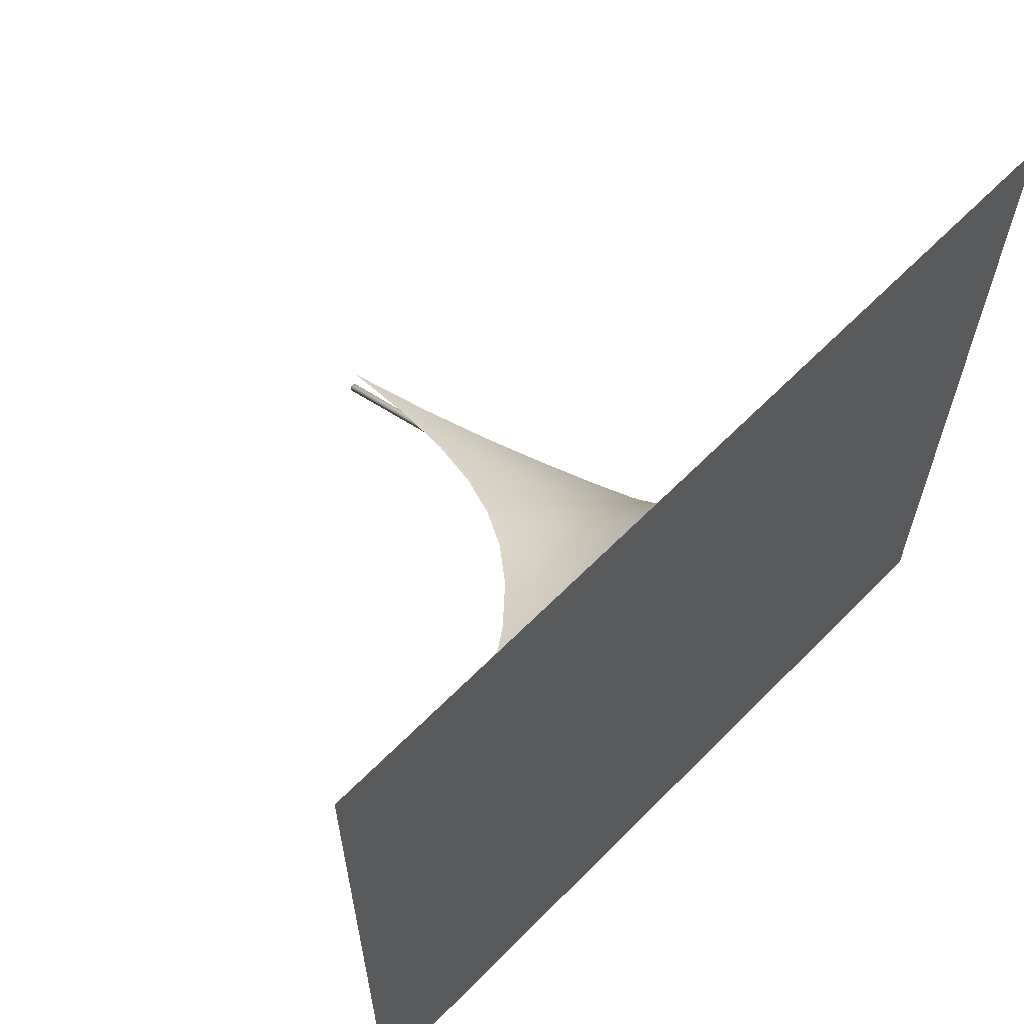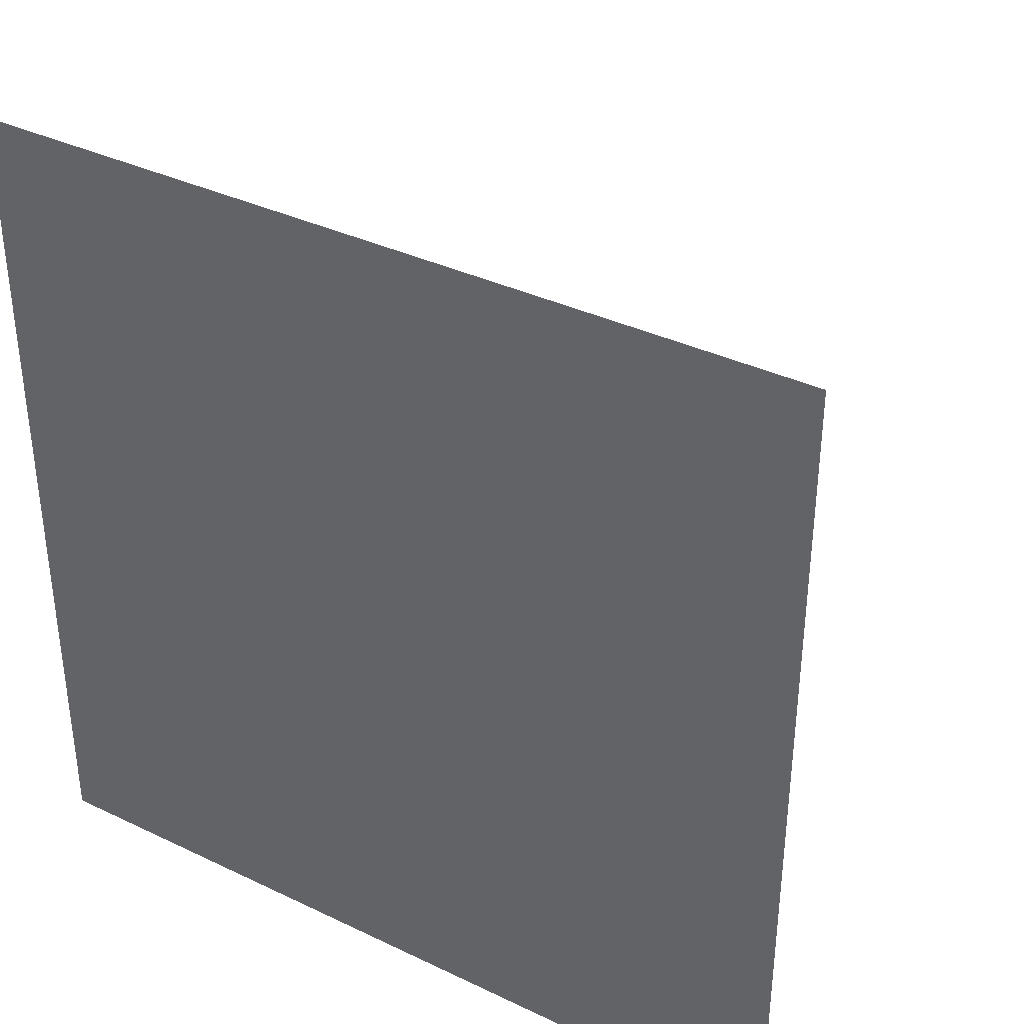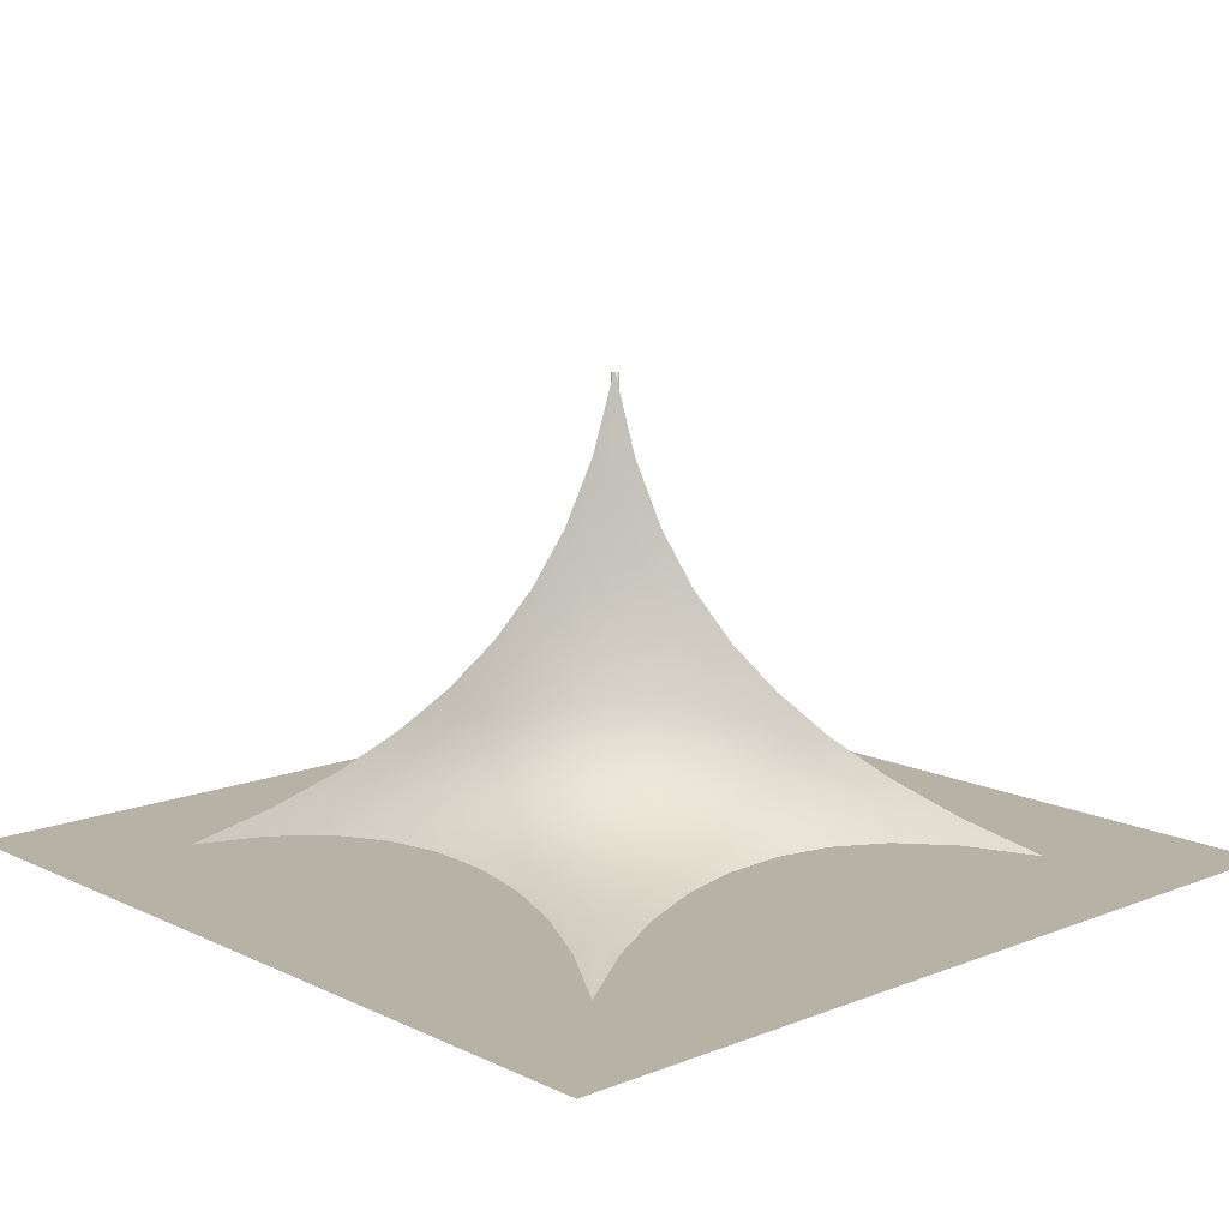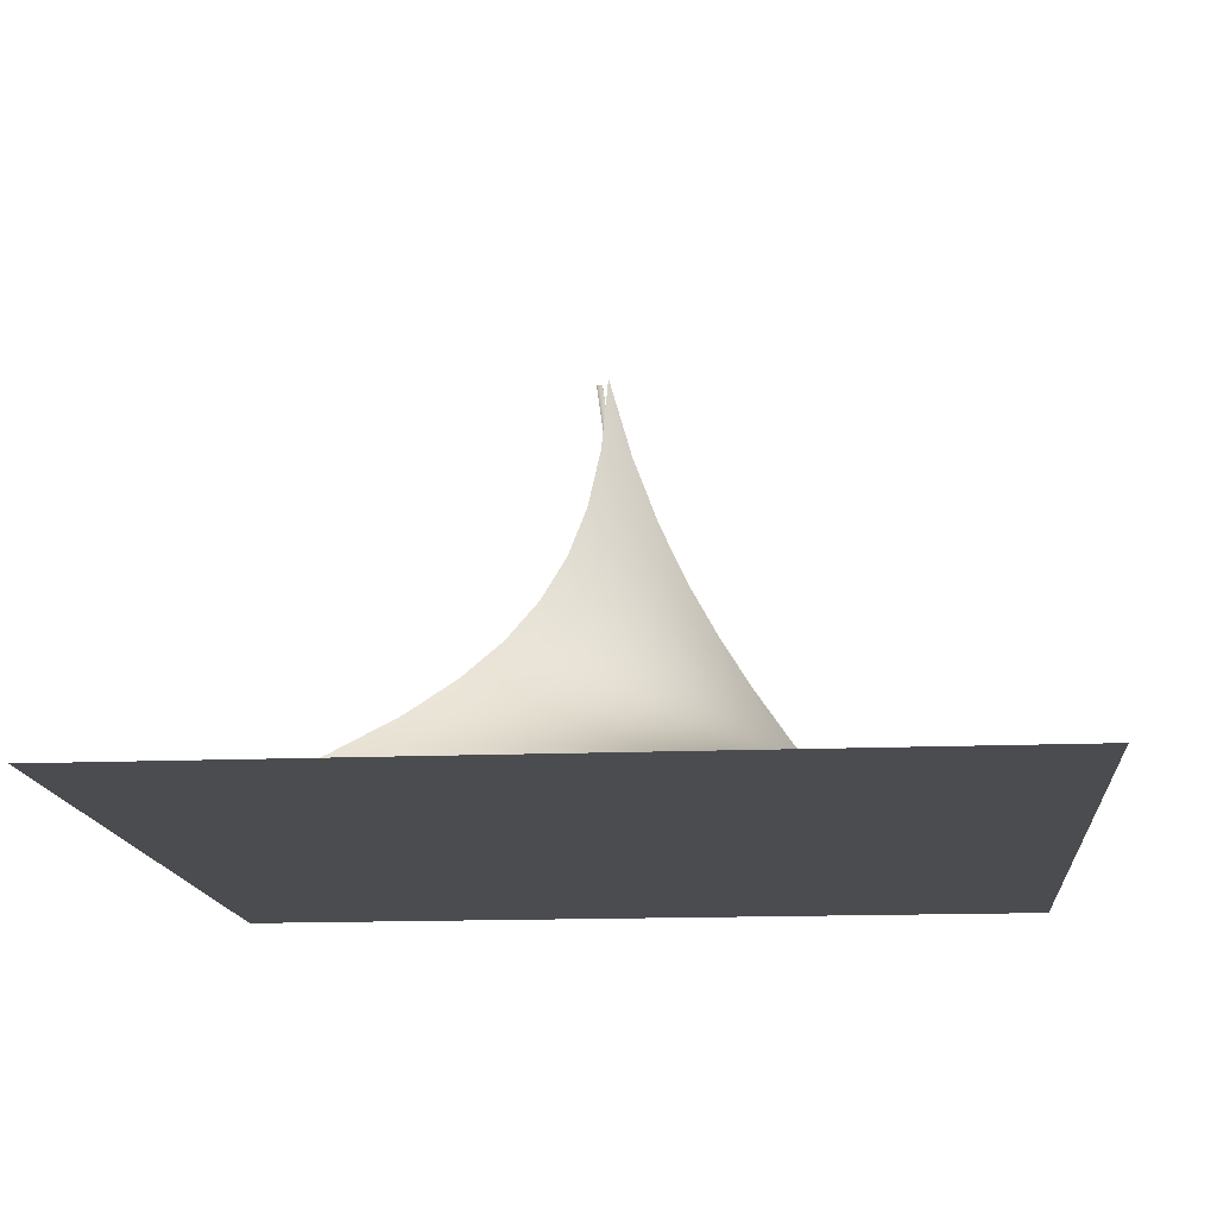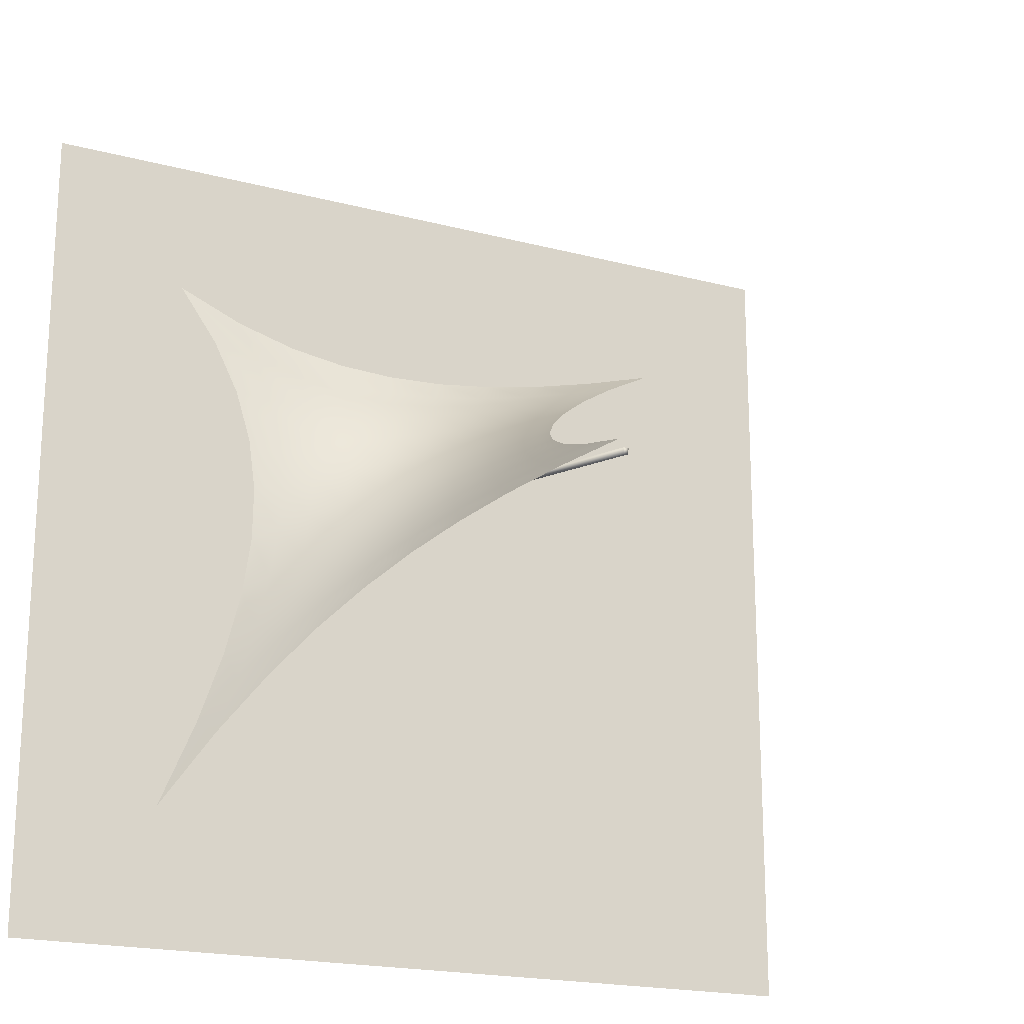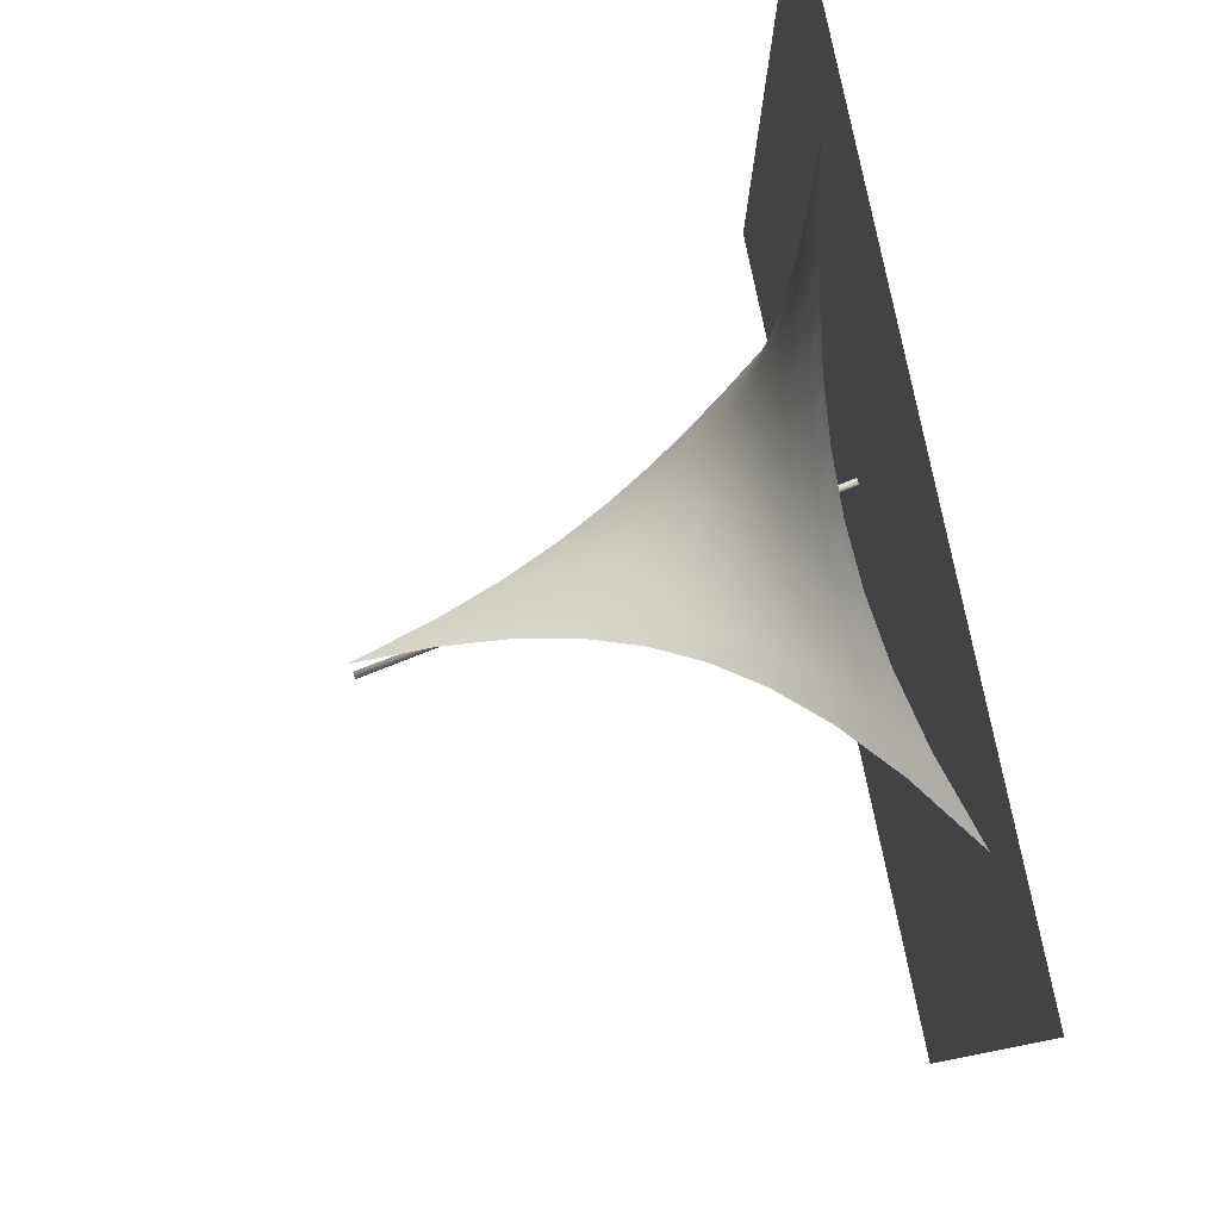
<metadata>
{"format":"obj","ext":"obj","renderer":"f3d","projection":"perspective","resolution":1024,"background":"white","views":[{"elev":63.6,"azim":-45.5,"up":"+Z"},{"elev":36.5,"azim":31.9,"up":"+Z"},{"elev":12.3,"azim":47.6,"up":"+Y"},{"elev":-15.0,"azim":5.1,"up":"+Y"},{"elev":-19.6,"azim":153.9,"up":"+Z"},{"elev":80.0,"azim":-101.8,"up":"+Z"}]}
</metadata>
<code>
v 0.025 0.025 0.025
v 0.975 0.025 0.025
v 0.025 0.025 0.975
v 0.975 0.025 0.975
v 0.5578 0.02916 0.5578
v 0.5641 0.03005 0.5578
v 0.4929 0.5266 0.4866
v 0.4866 0.5257 0.4866
v 0.5578 0.03005 0.5641
v 0.564 0.03094 0.564
v 0.4928 0.5275 0.4928
v 0.4866 0.5266 0.4929
v 0.817 0.0257 0.8163
v 0.7777 0.04109 0.7468
v 0.7524 0.05318 0.6831
v 0.7376 0.06243 0.6215
v 0.7316 0.06864 0.5598
v 0.7333 0.0713 0.4966
v 0.7422 0.06965 0.43
v 0.7583 0.06262 0.3581
v 0.7825 0.04862 0.2779
v 0.8168 0.02513 0.184
v 0.7474 0.04109 0.7771
v 0.7302 0.05192 0.7296
v 0.7151 0.06325 0.6765
v 0.7065 0.07339 0.6219
v 0.704 0.08143 0.5659
v 0.7074 0.08694 0.5084
v 0.7163 0.08909 0.4486
v 0.7302 0.08719 0.3864
v 0.7484 0.08105 0.3222
v 0.7673 0.07282 0.2628
v 0.6835 0.05325 0.7519
v 0.6768 0.06332 0.7148
v 0.6713 0.07472 0.671
v 0.6689 0.08624 0.6234
v 0.6706 0.09688 0.5736
v 0.6762 0.1059 0.5222
v 0.6854 0.1125 0.4699
v 0.6974 0.1165 0.4175
v 0.711 0.1178 0.3673
v 0.7238 0.1177 0.3237
v 0.6217 0.06249 0.7372
v 0.622 0.07339 0.7061
v 0.6236 0.08624 0.6687
v 0.6271 0.1001 0.627
v 0.6331 0.114 0.5827
v 0.6413 0.1272 0.5372
v 0.6514 0.1389 0.4915
v 0.6627 0.1488 0.4472
v 0.674 0.1565 0.4065
v 0.6842 0.1623 0.3721
v 0.56 0.0687 0.7313
v 0.566 0.08149 0.7037
v 0.5737 0.09695 0.6704
v 0.5828 0.114 0.6329
v 0.5932 0.132 0.5931
v 0.6044 0.1501 0.5524
v 0.6162 0.1674 0.5121
v 0.6277 0.1833 0.4738
v 0.6384 0.1972 0.4395
v 0.6474 0.2085 0.4109
v 0.4966 0.07136 0.733
v 0.5084 0.087 0.7072
v 0.5222 0.1059 0.676
v 0.5372 0.1272 0.6412
v 0.5524 0.1501 0.6044
v 0.5671 0.1736 0.5671
v 0.5809 0.1972 0.5307
v 0.5935 0.2199 0.4967
v 0.6044 0.2405 0.4665
v 0.6132 0.2578 0.4417
v 0.4299 0.06971 0.742
v 0.4485 0.08916 0.7161
v 0.4698 0.1126 0.6852
v 0.4914 0.139 0.6513
v 0.512 0.1674 0.6161
v 0.5307 0.1973 0.5809
v 0.5471 0.2279 0.5471
v 0.561 0.2585 0.5158
v 0.5725 0.2873 0.4882
v 0.5813 0.312 0.4655
v 0.3578 0.06268 0.7581
v 0.3862 0.08726 0.73
v 0.4173 0.1165 0.6973
v 0.4471 0.1488 0.6626
v 0.4737 0.1833 0.6276
v 0.4966 0.2199 0.5935
v 0.5157 0.2585 0.5611
v 0.5311 0.2985 0.5312
v 0.543 0.3381 0.5048
v 0.5519 0.3731 0.4832
v 0.2775 0.04869 0.7823
v 0.3218 0.08111 0.7483
v 0.3671 0.1179 0.7109
v 0.4063 0.1565 0.674
v 0.4393 0.1972 0.6383
v 0.4664 0.2406 0.6044
v 0.488 0.2873 0.5725
v 0.5047 0.3381 0.5431
v 0.5167 0.3927 0.5167
v 0.525 0.4445 0.4947
v 0.1833 0.02519 0.8167
v 0.2623 0.07288 0.7672
v 0.3234 0.1177 0.7238
v 0.3719 0.1624 0.6841
v 0.4107 0.2085 0.6474
v 0.4415 0.2578 0.6131
v 0.4654 0.312 0.5813
v 0.483 0.3732 0.552
v 0.4946 0.4445 0.525
v 0.5 0.5317 0.5
f 4 1 3
f 2 1 4
f 8 5 6
f 8 6 7
f 10 5 9
f 6 5 10
f 9 5 8
f 9 8 12
f 12 8 11
f 11 8 7
f 11 6 10
f 7 6 11
f 12 10 9
f 11 10 12
f 24 13 23
f 14 13 24
f 25 14 24
f 15 14 25
f 26 15 25
f 16 15 26
f 27 16 26
f 17 16 27
f 28 17 27
f 18 17 28
f 29 18 28
f 19 18 29
f 30 19 29
f 20 19 30
f 31 20 30
f 21 20 31
f 32 21 31
f 22 21 32
f 34 23 33
f 24 23 34
f 35 24 34
f 25 24 35
f 36 25 35
f 26 25 36
f 37 26 36
f 27 26 37
f 38 27 37
f 28 27 38
f 39 28 38
f 29 28 39
f 40 29 39
f 30 29 40
f 41 30 40
f 31 30 41
f 42 31 41
f 32 31 42
f 44 33 43
f 34 33 44
f 45 34 44
f 35 34 45
f 46 35 45
f 36 35 46
f 47 36 46
f 37 36 47
f 48 37 47
f 38 37 48
f 49 38 48
f 39 38 49
f 50 39 49
f 40 39 50
f 51 40 50
f 41 40 51
f 52 41 51
f 42 41 52
f 54 43 53
f 44 43 54
f 55 44 54
f 45 44 55
f 56 45 55
f 46 45 56
f 57 46 56
f 47 46 57
f 58 47 57
f 48 47 58
f 59 48 58
f 49 48 59
f 60 49 59
f 50 49 60
f 61 50 60
f 51 50 61
f 62 51 61
f 52 51 62
f 64 53 63
f 54 53 64
f 65 54 64
f 55 54 65
f 66 55 65
f 56 55 66
f 67 56 66
f 57 56 67
f 68 57 67
f 58 57 68
f 69 58 68
f 59 58 69
f 70 59 69
f 60 59 70
f 71 60 70
f 61 60 71
f 72 61 71
f 62 61 72
f 74 63 73
f 64 63 74
f 75 64 74
f 65 64 75
f 76 65 75
f 66 65 76
f 77 66 76
f 67 66 77
f 78 67 77
f 68 67 78
f 79 68 78
f 69 68 79
f 80 69 79
f 70 69 80
f 81 70 80
f 71 70 81
f 82 71 81
f 72 71 82
f 84 73 83
f 74 73 84
f 85 74 84
f 75 74 85
f 86 75 85
f 76 75 86
f 87 76 86
f 77 76 87
f 88 77 87
f 78 77 88
f 89 78 88
f 79 78 89
f 90 79 89
f 80 79 90
f 91 80 90
f 81 80 91
f 92 81 91
f 82 81 92
f 94 83 93
f 84 83 94
f 95 84 94
f 85 84 95
f 96 85 95
f 86 85 96
f 97 86 96
f 87 86 97
f 98 87 97
f 88 87 98
f 99 88 98
f 89 88 99
f 100 89 99
f 90 89 100
f 101 90 100
f 91 90 101
f 102 91 101
f 92 91 102
f 104 93 103
f 94 93 104
f 105 94 104
f 95 94 105
f 106 95 105
f 96 95 106
f 107 96 106
f 97 96 107
f 108 97 107
f 98 97 108
f 109 98 108
f 99 98 109
f 110 99 109
f 100 99 110
f 111 100 110
f 101 100 111
f 112 101 111
f 102 101 112

</code>
